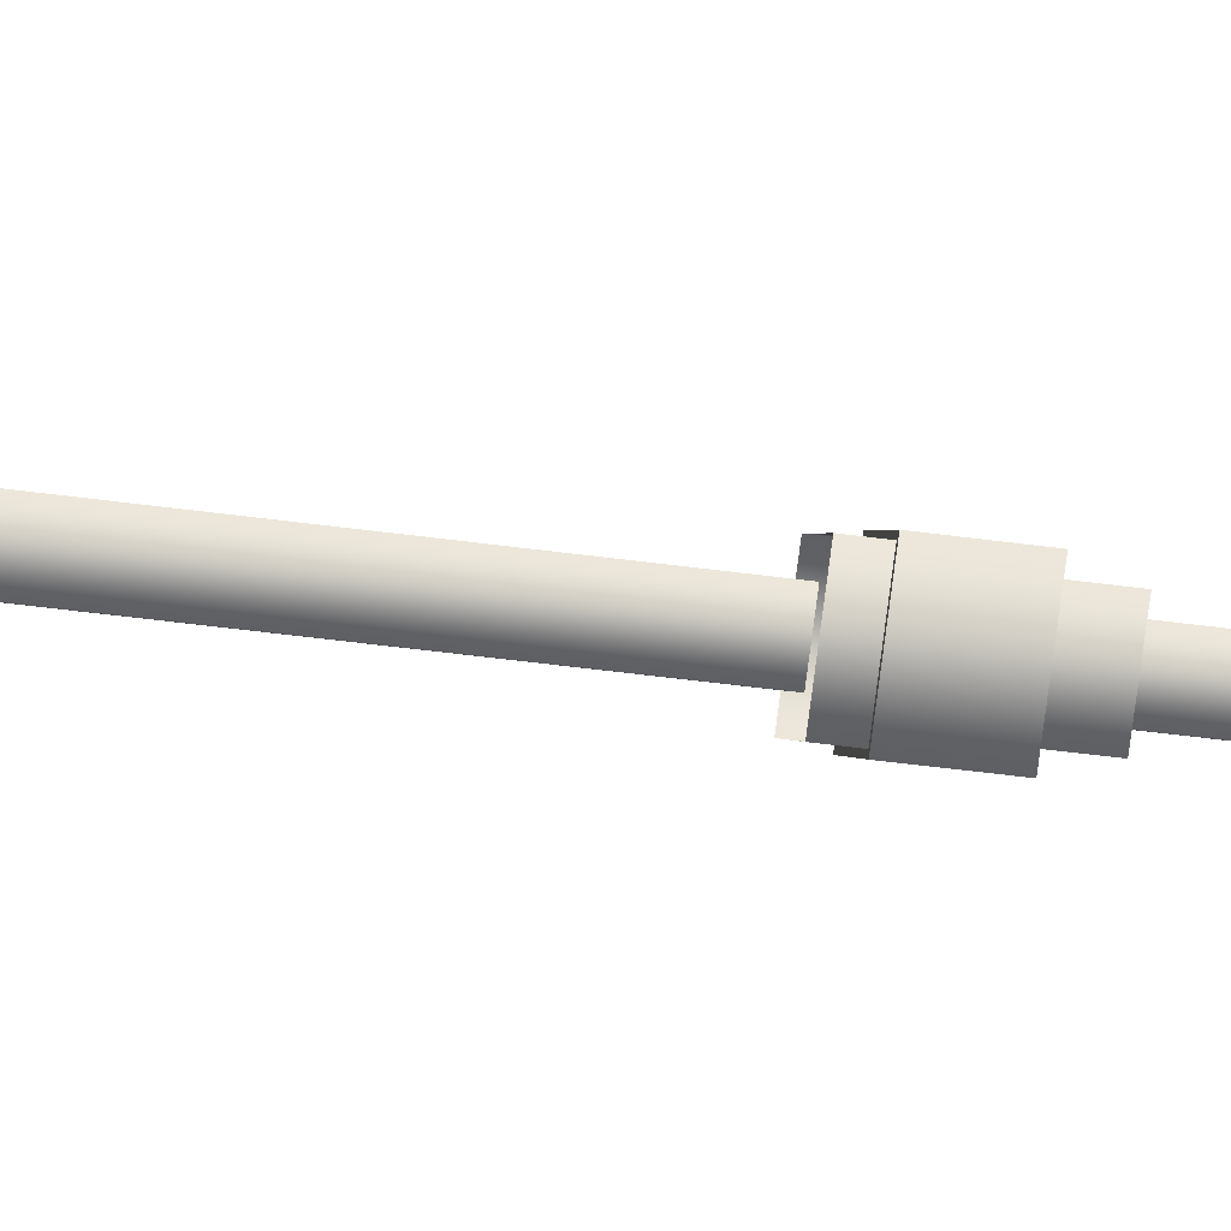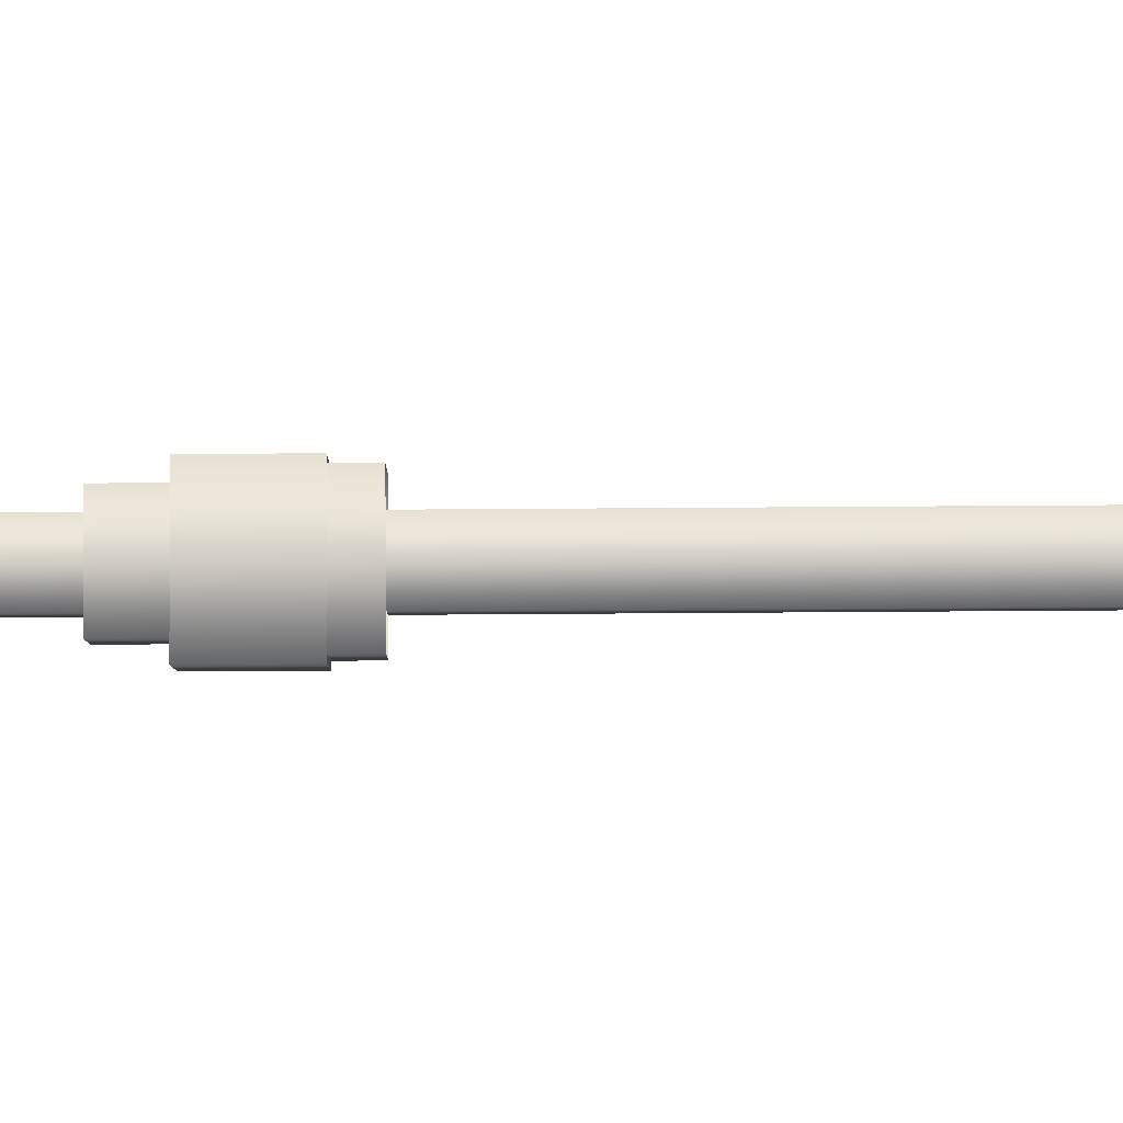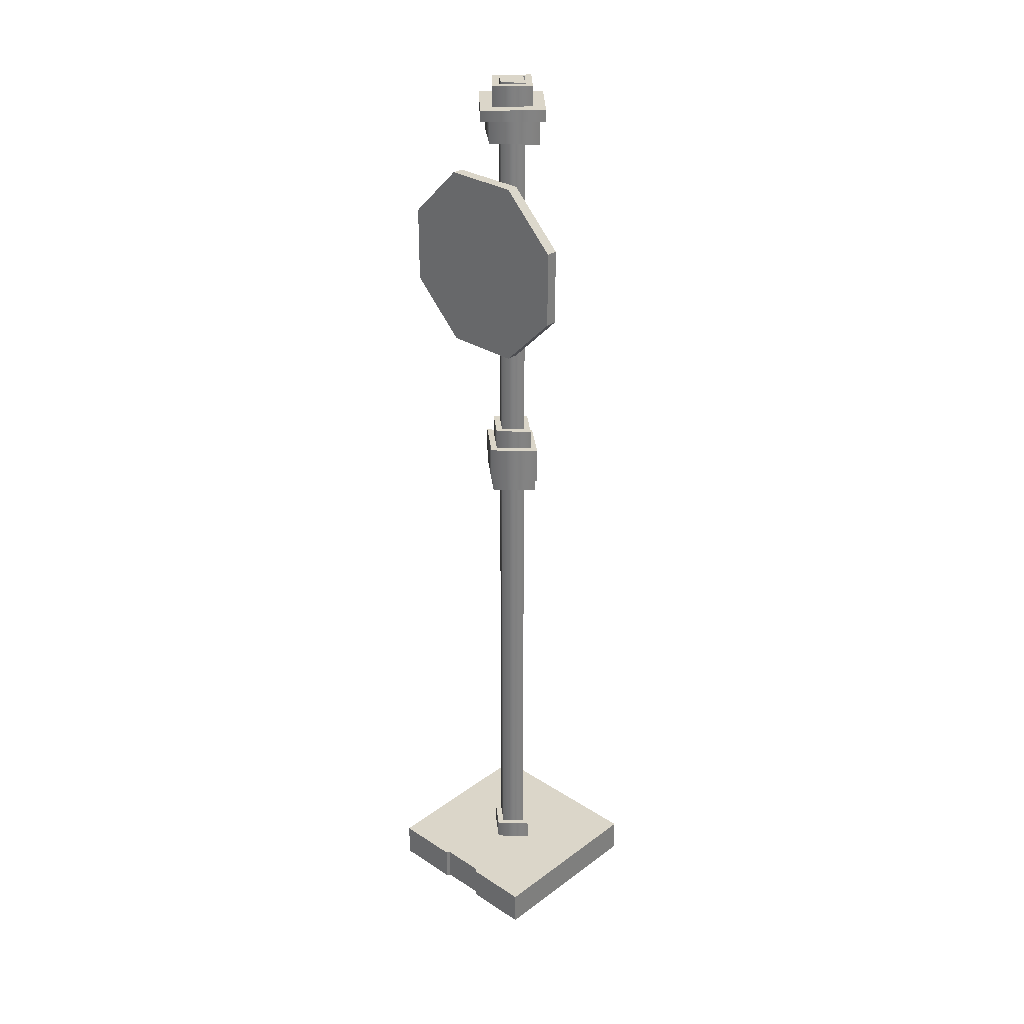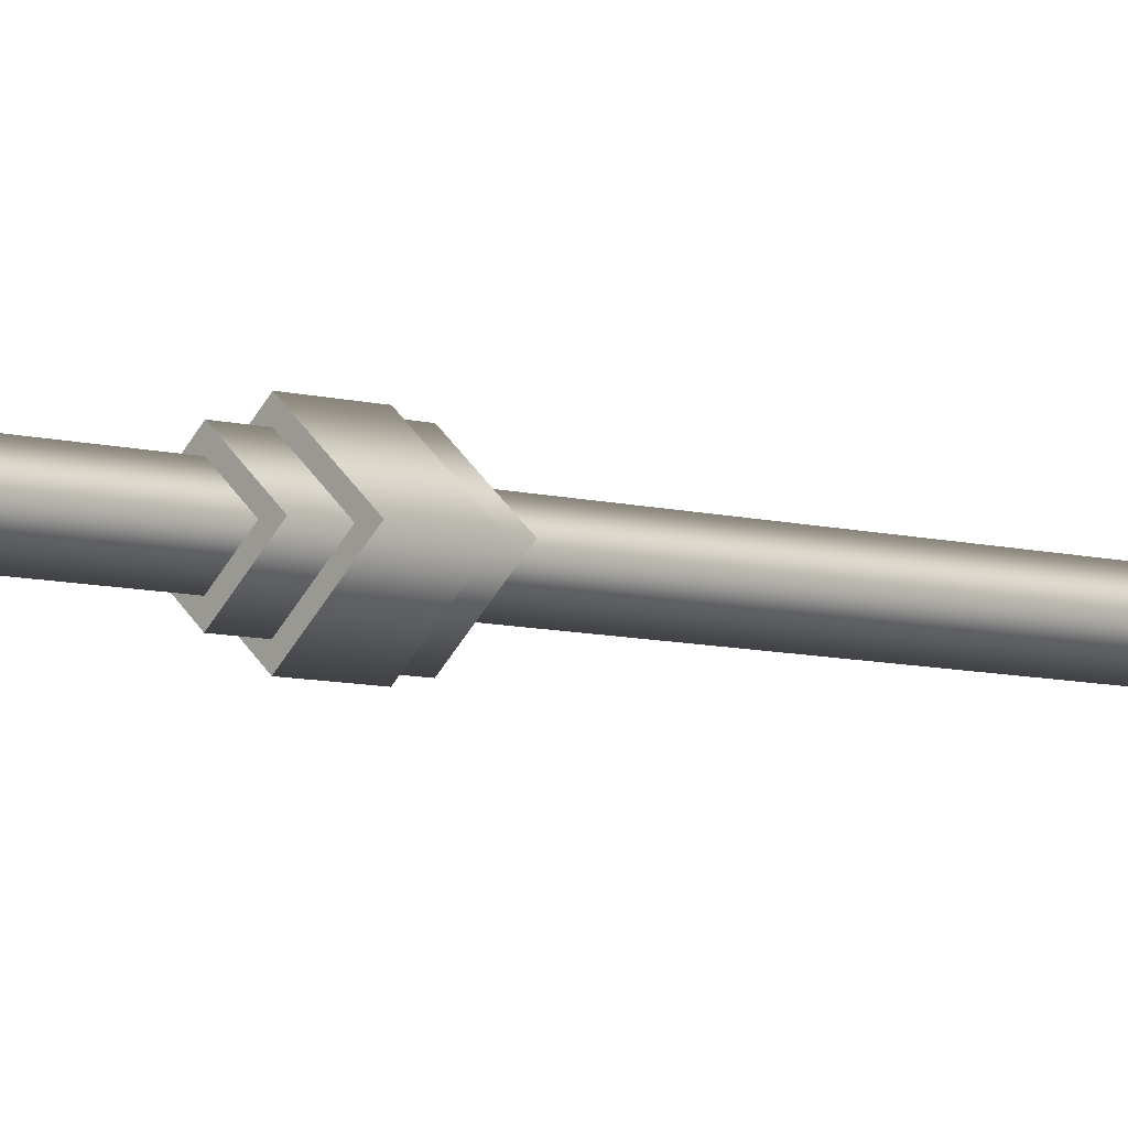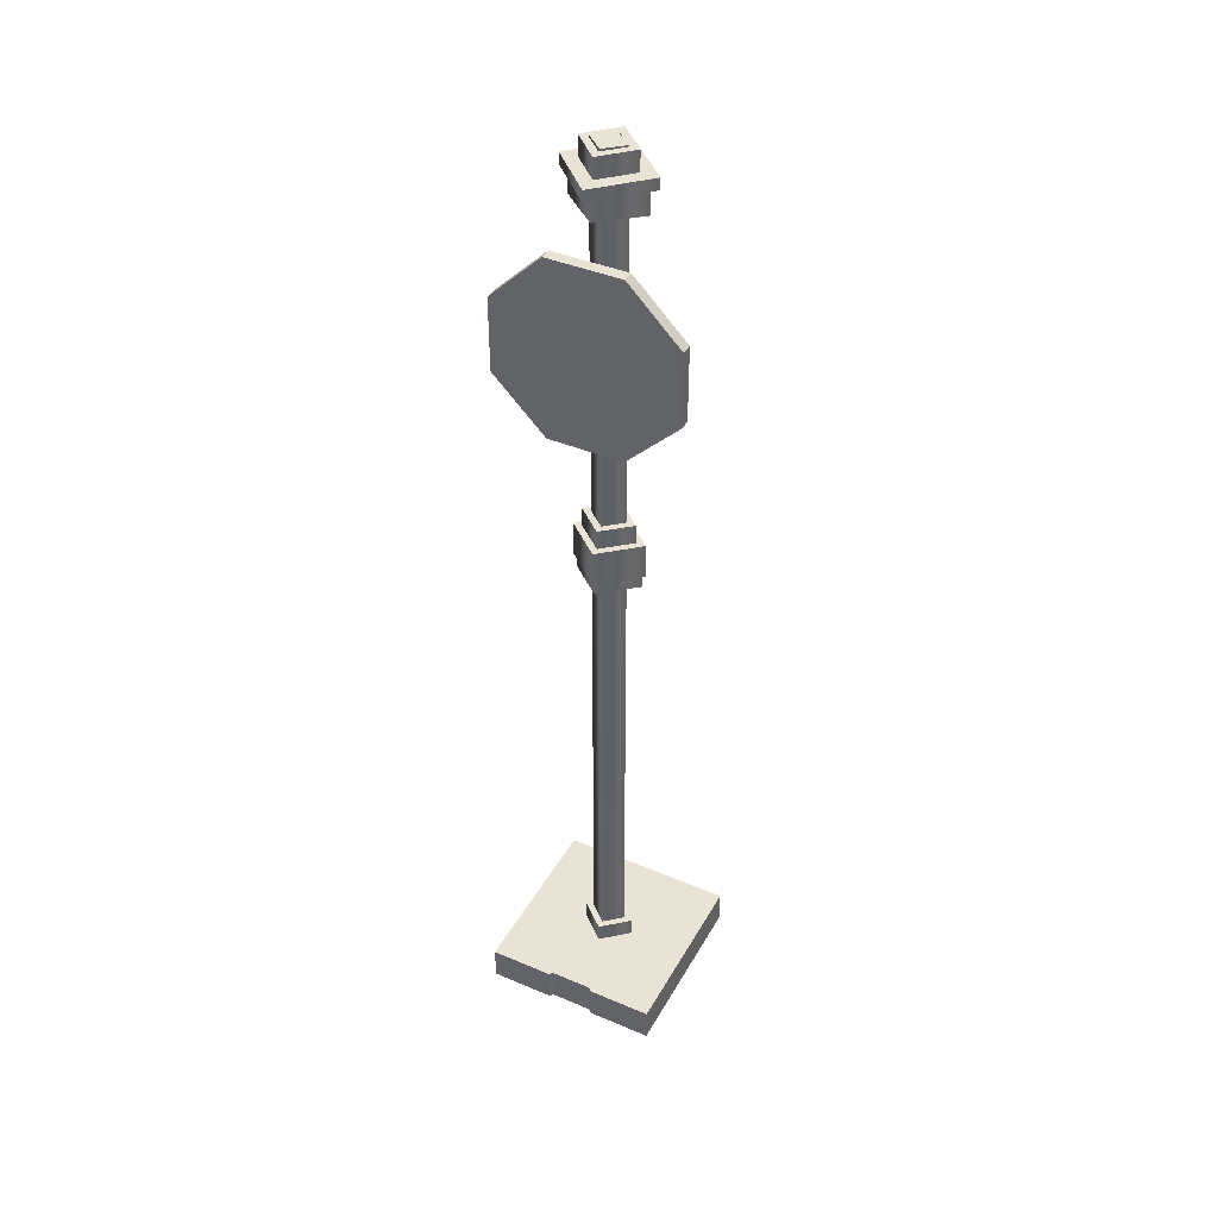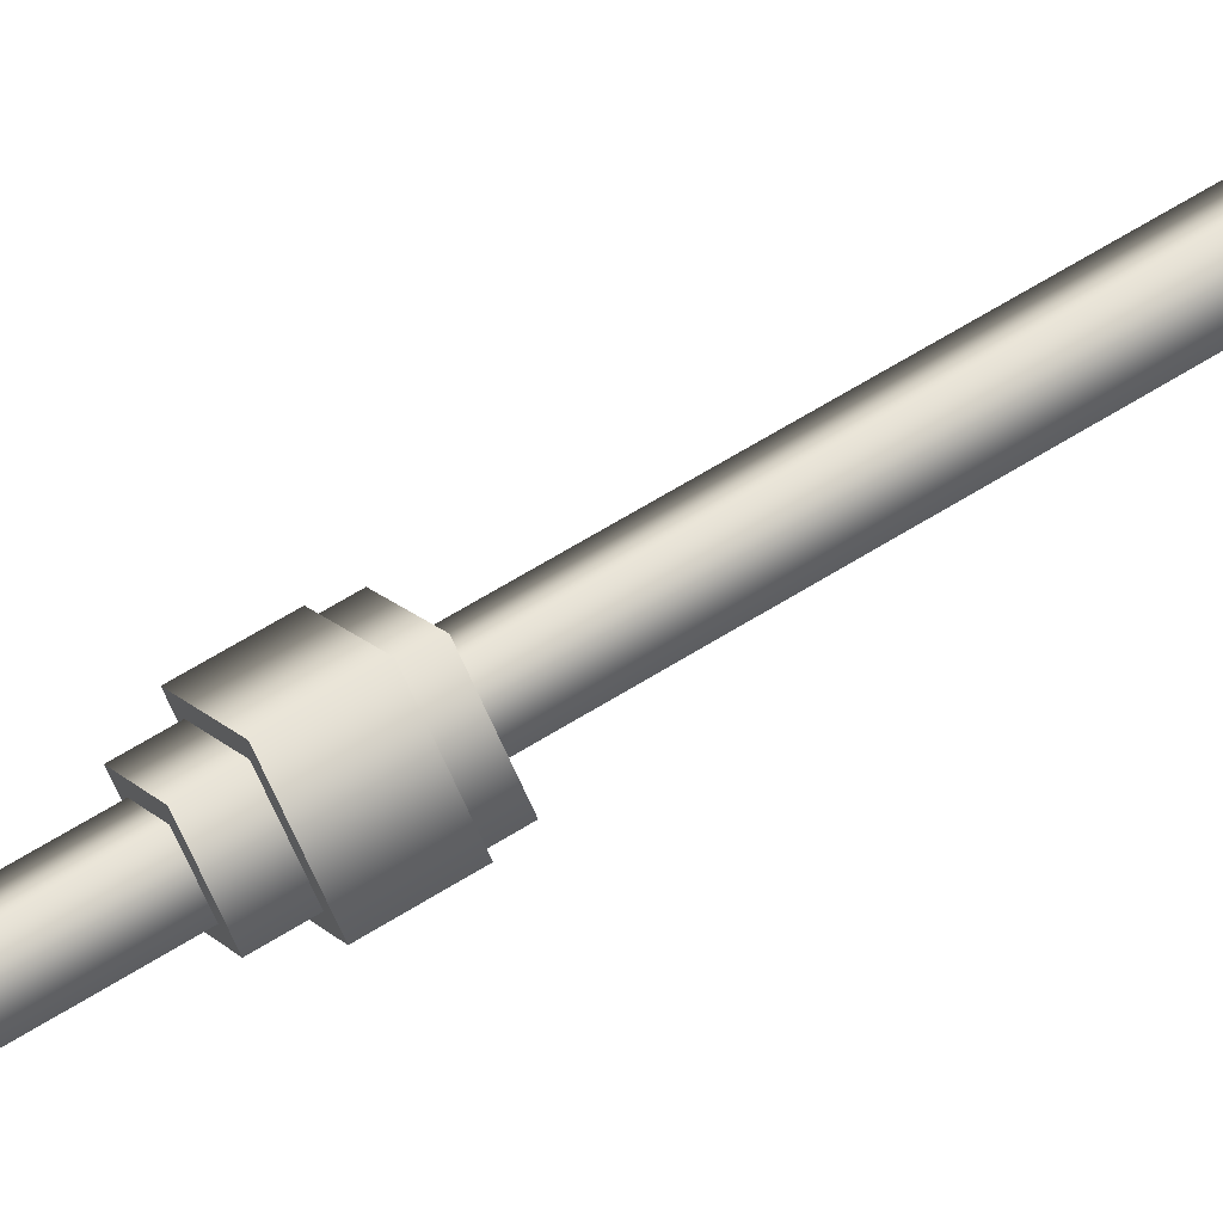
<metadata>
{"format":"obj","ext":"obj","renderer":"f3d","projection":"perspective","resolution":1024,"background":"white","views":[{"elev":-41.0,"azim":80.2,"up":"+Z"},{"elev":38.3,"azim":-90.6,"up":"+Z"},{"elev":30.1,"azim":-136.8,"up":"+Y"},{"elev":-6.4,"azim":-133.5,"up":"+Z"},{"elev":41.2,"azim":-152.8,"up":"+Y"},{"elev":60.1,"azim":-123.2,"up":"+Z"}]}
</metadata>
<code>
g Sign_A_LOD
v 1.209e-17 1.824 0.09872
v 0.114 1.778 -1.396e-17
v 1.209e-17 1.778 0.09872
v 0.114 1.824 -1.396e-17
v -9.298e-08 1.824 -0.09872
v -9.298e-08 1.778 -0.09872
v -0.114 1.824 1.396e-17
v -0.114 1.778 1.396e-17
v 1.209e-17 1.824 0.09872
v 1.209e-17 1.778 0.09872
v 0.0608 1.778 -7.445e-18
v -9.06e-08 0.1892 0.05265
v -9.06e-08 1.778 0.05265
v 0.0608 0.1892 -7.445e-18
v -9.06e-08 0.1892 -0.05265
v -9.06e-08 1.778 -0.05265
v -0.0608 0.1892 7.445e-18
v -0.0608 1.778 7.445e-18
v -9.06e-08 0.1892 0.05265
v -9.06e-08 1.778 0.05265
v -9.06e-08 0.1892 0.08063
v 0.0931 0.1216 -1.14e-17
v -9.06e-08 0.1216 0.08063
v 0.0931 0.1892 -1.14e-17
v -9.06e-08 0.1892 -0.08063
v -9.06e-08 0.1216 -0.08063
v -0.0931 0.1892 1.14e-17
v -0.0931 0.1216 1.14e-17
v -9.06e-08 0.1892 0.08063
v -9.06e-08 0.1216 0.08063
v 0.304 0 -0.304
v 0.304 0.1216 -0.304
v 0.08233 0.1216 -0.304
v 0.08233 0 -0.304
v 0.076 0.1216 -0.2926
v 0.076 0 -0.2926
v 0.08233 0 -0.304
v 0.08233 0.1216 -0.304
v 0.304 0.1216 -0.304
v 0.304 0 -0.304
v 0.304 0 0.304
v 0.304 0.1216 0.304
v 0.304 0.1216 -0.304
v 0.076 0.1216 -0.2926
v 0.08233 0.1216 -0.304
v 0.304 0.1216 0.304
v -0.304 0.1216 0.304
v -0.076 0.1216 -0.2926
v -0.304 0.1216 -0.304
v -0.08233 0.1216 -0.304
v 0.076 0 -0.2926
v 0.076 0.1216 -0.2926
v -0.076 0.1216 -0.2926
v -0.076 0 -0.2926
v -0.076 0 -0.2926
v -0.076 0.1216 -0.2926
v -0.08233 0.1216 -0.304
v -0.08233 0 -0.304
v -0.08233 0 -0.304
v -0.08233 0.1216 -0.304
v -0.304 0.1216 -0.304
v -0.304 0 -0.304
v -0.304 0 -0.304
v -0.304 0.1216 -0.304
v -0.304 0.1216 0.304
v -0.304 -2.831e-09 0.304
v -0.304 -2.831e-09 0.304
v -0.304 0.1216 0.304
v 0.304 0.1216 0.304
v 0.304 0 0.304
v -1.812e-07 2.013 0.08063
v -1.812e-07 1.946 0.08063
v -0.0931 1.946 1.14e-17
v -0.0931 2.013 1.14e-17
v -1.812e-07 2.013 -0.08063
v -1.812e-07 1.946 -0.08063
v 0.0931 2.013 -1.14e-17
v 0.0931 1.946 -1.14e-17
v -1.812e-07 2.013 0.08063
v -1.812e-07 1.946 0.08063
v -1.812e-07 1.946 0.08063
v 1.33e-17 1.946 0.1086
v -0.1254 1.946 1.536e-17
v -0.0931 1.946 1.14e-17
v -0.1254 1.946 1.536e-17
v -1.33e-17 1.946 -0.1086
v -1.812e-07 1.946 -0.08063
v -0.0931 1.946 1.14e-17
v -1.33e-17 1.946 -0.1086
v 0.1254 1.946 -1.536e-17
v 0.0931 1.946 -1.14e-17
v -1.812e-07 1.946 -0.08063
v 0.1254 1.946 -1.536e-17
v 1.33e-17 1.946 0.1086
v -1.812e-07 1.946 0.08063
v 0.0931 1.946 -1.14e-17
v 1.33e-17 1.946 0.1086
v 1.33e-17 1.824 0.1086
v -0.1254 1.824 1.536e-17
v -0.1254 1.946 1.536e-17
v -1.33e-17 1.946 -0.1086
v -1.33e-17 1.824 -0.1086
v 0.1254 1.946 -1.536e-17
v 0.1254 1.824 -1.536e-17
v 1.33e-17 1.946 0.1086
v 1.33e-17 1.824 0.1086
v 6.448e-18 3.283 0.05265
v -0.0608 3.283 7.446e-18
v -6.448e-18 3.283 -0.05265
v 0.0608 3.283 -7.446e-18
v 0.0608 3.283 -7.446e-18
v 6.448e-18 2.013 0.05265
v 6.448e-18 3.283 0.05265
v 0.0608 2.013 -7.446e-18
v -6.448e-18 3.283 -0.05265
v -6.448e-18 2.013 -0.05265
v -0.0608 3.283 7.446e-18
v -0.0608 2.013 7.446e-18
v 6.448e-18 3.283 0.05265
v 6.448e-18 2.013 0.05265
v 7.446e-18 3.169 0.0608
v 7.446e-18 3.279 0.0608
v -0.0608 3.279 7.446e-18
v -0.0608 3.169 7.446e-18
v 0.0608 3.169 -7.446e-18
v 0.0608 3.279 -7.446e-18
v 7.446e-18 3.279 0.0608
v 7.446e-18 3.169 0.0608
v -7.446e-18 3.169 -0.0608
v -7.446e-18 3.279 -0.0608
v 0.0608 3.279 -7.446e-18
v 0.0608 3.169 -7.446e-18
v -0.0608 3.169 7.446e-18
v -0.0608 3.279 7.446e-18
v -7.446e-18 3.279 -0.0608
v -7.446e-18 3.169 -0.0608
v 0.1259 2.974 -0.152
v 0.304 2.544 -0.152
v 0.304 2.796 -0.152
v 0.1259 2.366 -0.152
v -0.1259 2.974 -0.152
v -0.1259 2.366 -0.152
v -0.304 2.796 -0.152
v -0.304 2.544 -0.152
v 0.304 2.796 -0.152
v 0.304 2.544 -0.152
v 0.304 2.544 -0.114
v 0.304 2.796 -0.114
v -0.304 2.544 -0.152
v -0.304 2.796 -0.152
v -0.304 2.796 -0.114
v -0.304 2.544 -0.114
v -0.1259 2.366 -0.114
v 0.1259 2.366 -0.114
v 0.1259 2.366 -0.152
v -0.1259 2.366 -0.152
v 0.1259 2.974 -0.114
v -0.1259 2.974 -0.114
v -0.1259 2.974 -0.152
v 0.1259 2.974 -0.152
v 0.1259 2.366 -0.114
v 0.304 2.544 -0.114
v 0.304 2.544 -0.152
v 0.1259 2.366 -0.152
v -0.1259 2.974 -0.114
v -0.304 2.796 -0.114
v -0.304 2.796 -0.152
v -0.1259 2.974 -0.152
v -0.1259 2.366 -0.152
v -0.304 2.544 -0.152
v -0.304 2.544 -0.114
v -0.1259 2.366 -0.114
v 0.1259 2.974 -0.152
v 0.304 2.796 -0.152
v 0.304 2.796 -0.114
v 0.1259 2.974 -0.114
v -0.0931 0.1892 1.14e-17
v -0.0608 0.1892 7.445e-18
v -9.06e-08 0.1892 0.05265
v -9.06e-08 0.1892 0.08063
v -9.06e-08 0.1892 -0.08063
v -9.06e-08 0.1892 -0.05265
v -0.0608 0.1892 7.445e-18
v -0.0931 0.1892 1.14e-17
v 0.0931 0.1892 -1.14e-17
v 0.0608 0.1892 -7.445e-18
v -9.06e-08 0.1892 -0.05265
v -9.06e-08 0.1892 -0.08063
v -9.06e-08 0.1892 0.08063
v -9.06e-08 0.1892 0.05265
v 0.0608 0.1892 -7.445e-18
v 0.0931 0.1892 -1.14e-17
v 0.1254 1.824 -1.536e-17
v 0.114 1.824 -1.396e-17
v 1.209e-17 1.824 0.09872
v 1.33e-17 1.824 0.1086
v -1.33e-17 1.824 -0.1086
v -9.298e-08 1.824 -0.09872
v 0.114 1.824 -1.396e-17
v 0.1254 1.824 -1.536e-17
v -0.1254 1.824 1.536e-17
v -0.114 1.824 1.396e-17
v -9.298e-08 1.824 -0.09872
v -1.33e-17 1.824 -0.1086
v 1.33e-17 1.824 0.1086
v 1.209e-17 1.824 0.09872
v -0.114 1.824 1.396e-17
v -0.1254 1.824 1.536e-17
v -1.812e-07 2.013 -0.08063
v -6.448e-18 2.013 -0.05265
v -0.0608 2.013 7.446e-18
v -0.0931 2.013 1.14e-17
v -0.0931 2.013 1.14e-17
v -0.0608 2.013 7.446e-18
v 6.448e-18 2.013 0.05265
v -1.812e-07 2.013 0.08063
v -1.812e-07 2.013 0.08063
v 6.448e-18 2.013 0.05265
v 0.0608 2.013 -7.446e-18
v 0.0931 2.013 -1.14e-17
v 0.0931 2.013 -1.14e-17
v 0.0608 2.013 -7.446e-18
v -6.448e-18 2.013 -0.05265
v -1.812e-07 2.013 -0.08063
v -0.09438 3.173 8.586e-09
v -0.152 3.173 1.861e-17
v 1.861e-17 3.173 0.152
v 1.156e-17 3.173 0.09438
v 1.156e-17 3.173 0.09438
v 1.861e-17 3.173 0.152
v 0.152 3.173 -1.861e-17
v 0.09438 3.173 8.586e-09
v 0.09438 3.173 8.586e-09
v 0.152 3.173 -1.861e-17
v -1.861e-17 3.173 -0.152
v -1.156e-17 3.173 -0.09438
v -1.156e-17 3.173 -0.09438
v -1.861e-17 3.173 -0.152
v -0.152 3.173 1.861e-17
v -0.09438 3.173 8.586e-09
v 1.33e-17 3.173 0.1086
v 1.33e-17 3.089 0.1086
v -0.1254 3.089 1.536e-17
v -0.1254 3.173 1.536e-17
v 0.1254 3.173 -1.536e-17
v -1.33e-17 3.089 -0.1086
v 0.1254 3.089 -1.536e-17
v -1.33e-17 3.173 -0.1086
v -0.152 3.211 1.861e-17
v 1.861e-17 3.211 0.152
v 1.861e-17 3.173 0.152
v -0.152 3.173 1.861e-17
v 0.152 3.173 -1.861e-17
v -1.861e-17 3.211 -0.152
v 0.152 3.211 -1.861e-17
v -1.861e-17 3.173 -0.152
v 1.14e-17 3.279 0.0931
v -0.0931 3.279 1.14e-17
v -0.0608 3.279 7.446e-18
v 7.446e-18 3.279 0.0608
v -7.446e-18 3.279 -0.0608
v 0.0931 3.279 -1.14e-17
v -1.14e-17 3.279 -0.0931
v 0.0608 3.279 -7.446e-18
v 1.14e-17 3.211 0.0931
v -0.0931 3.211 1.14e-17
v -0.0931 3.279 1.14e-17
v 1.14e-17 3.279 0.0931
v -1.14e-17 3.279 -0.0931
v 0.0931 3.211 -1.14e-17
v -1.14e-17 3.211 -0.0931
v 0.0931 3.279 -1.14e-17
v 0.0931 3.211 -1.14e-17
v 0.152 3.211 -1.861e-17
v 1.861e-17 3.211 0.152
v 1.14e-17 3.211 0.0931
v -1.14e-17 3.211 -0.0931
v -0.152 3.211 1.861e-17
v -1.861e-17 3.211 -0.152
v -0.0931 3.211 1.14e-17
g Sign_A_LOD_0
f 3 2 1
f 2 4 1
f 5 4 2
f 6 5 2
f 7 5 6
f 8 7 6
f 9 7 8
f 10 9 8
f 13 12 11
f 12 14 11
f 11 14 15
f 16 11 15
f 16 15 17
f 18 16 17
f 18 17 19
f 20 18 19
f 23 22 21
f 22 24 21
f 25 24 22
f 26 25 22
f 27 25 26
f 28 27 26
f 29 27 28
f 30 29 28
f 33 32 31
f 34 33 31
f 37 36 35
f 38 37 35
f 41 40 39
f 42 41 39
f 45 44 43
f 44 46 43
f 46 44 47
f 44 48 47
f 47 48 49
f 48 50 49
f 53 52 51
f 54 53 51
f 57 56 55
f 58 57 55
f 61 60 59
f 62 61 59
f 65 64 63
f 66 65 63
f 69 68 67
f 70 69 67
f 73 72 71
f 74 73 71
f 74 75 73
f 75 76 73
f 75 77 76
f 77 78 76
f 77 79 78
f 79 80 78
f 83 82 81
f 84 83 81
f 87 86 85
f 88 87 85
f 91 90 89
f 92 91 89
f 95 94 93
f 96 95 93
f 99 98 97
f 100 99 97
f 100 101 99
f 101 102 99
f 101 103 102
f 103 104 102
f 103 105 104
f 105 106 104
f 109 108 107
f 110 109 107
f 113 112 111
f 112 114 111
f 115 111 114
f 116 115 114
f 117 115 116
f 118 117 116
f 119 117 118
f 120 119 118
f 123 122 121
f 124 123 121
f 127 126 125
f 128 127 125
f 131 130 129
f 132 131 129
f 135 134 133
f 136 135 133
f 139 138 137
f 138 140 137
f 141 137 140
f 142 141 140
f 143 141 142
f 144 143 142
f 147 146 145
f 148 147 145
f 151 150 149
f 152 151 149
f 155 154 153
f 156 155 153
f 159 158 157
f 160 159 157
f 163 162 161
f 164 163 161
f 167 166 165
f 168 167 165
f 171 170 169
f 172 171 169
f 175 174 173
f 176 175 173
f 179 178 177
f 180 179 177
f 183 182 181
f 184 183 181
f 187 186 185
f 188 187 185
f 191 190 189
f 192 191 189
f 195 194 193
f 196 195 193
f 199 198 197
f 200 199 197
f 203 202 201
f 204 203 201
f 207 206 205
f 208 207 205
f 211 210 209
f 212 211 209
f 215 214 213
f 216 215 213
f 219 218 217
f 220 219 217
f 223 222 221
f 224 223 221
f 227 226 225
f 228 227 225
f 231 230 229
f 232 231 229
f 235 234 233
f 236 235 233
f 239 238 237
f 240 239 237
f 243 242 241
f 244 243 241
f 241 242 245
f 246 243 244
f 242 247 245
f 248 246 244
f 245 247 248
f 247 246 248
f 251 250 249
f 252 251 249
f 251 253 250
f 252 249 254
f 253 255 250
f 256 252 254
f 256 254 255
f 253 256 255
f 259 258 257
f 260 259 257
f 259 261 258
f 260 257 262
f 261 263 258
f 264 260 262
f 264 262 263
f 261 264 263
f 267 266 265
f 268 267 265
f 267 269 266
f 268 265 270
f 269 271 266
f 272 268 270
f 272 270 271
f 269 272 271
f 275 274 273
f 276 275 273
f 273 274 277
f 278 275 276
f 274 279 277
f 280 278 276
f 277 279 280
f 279 278 280

</code>
